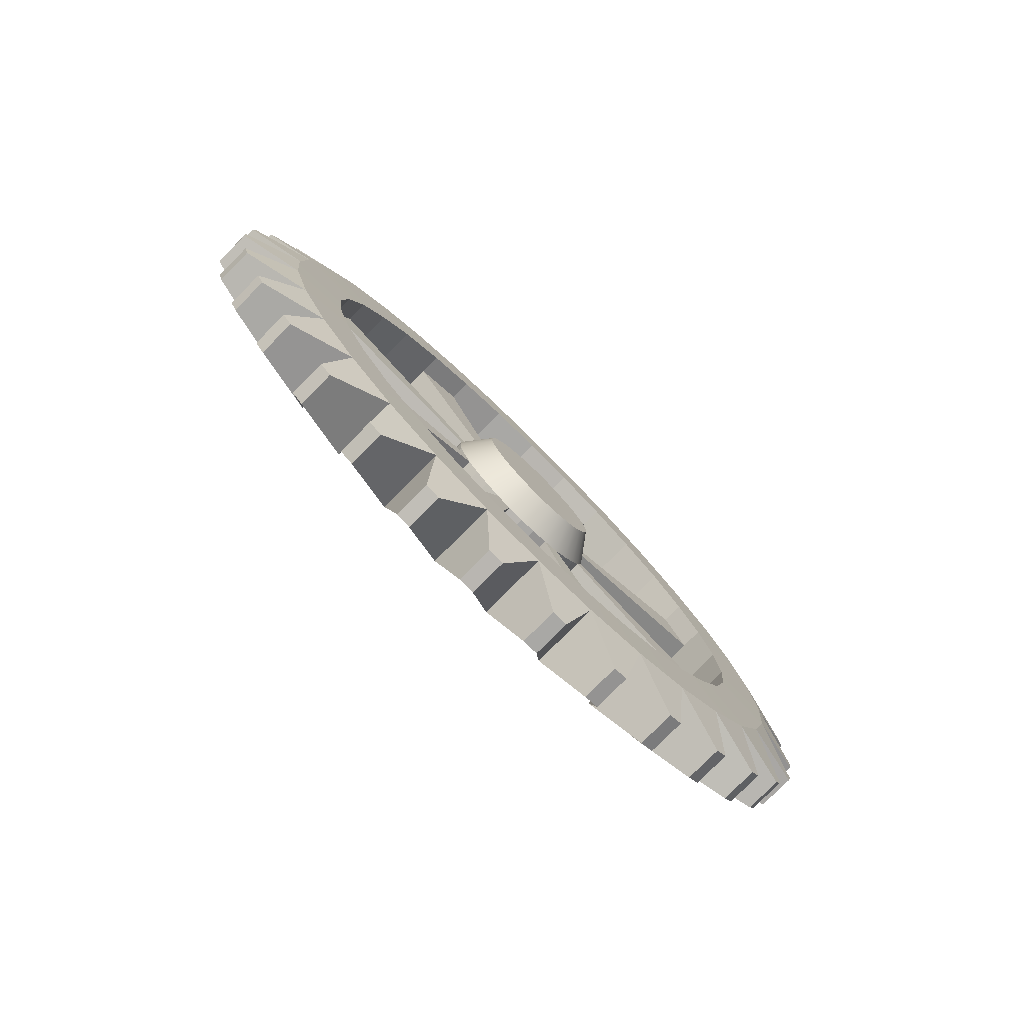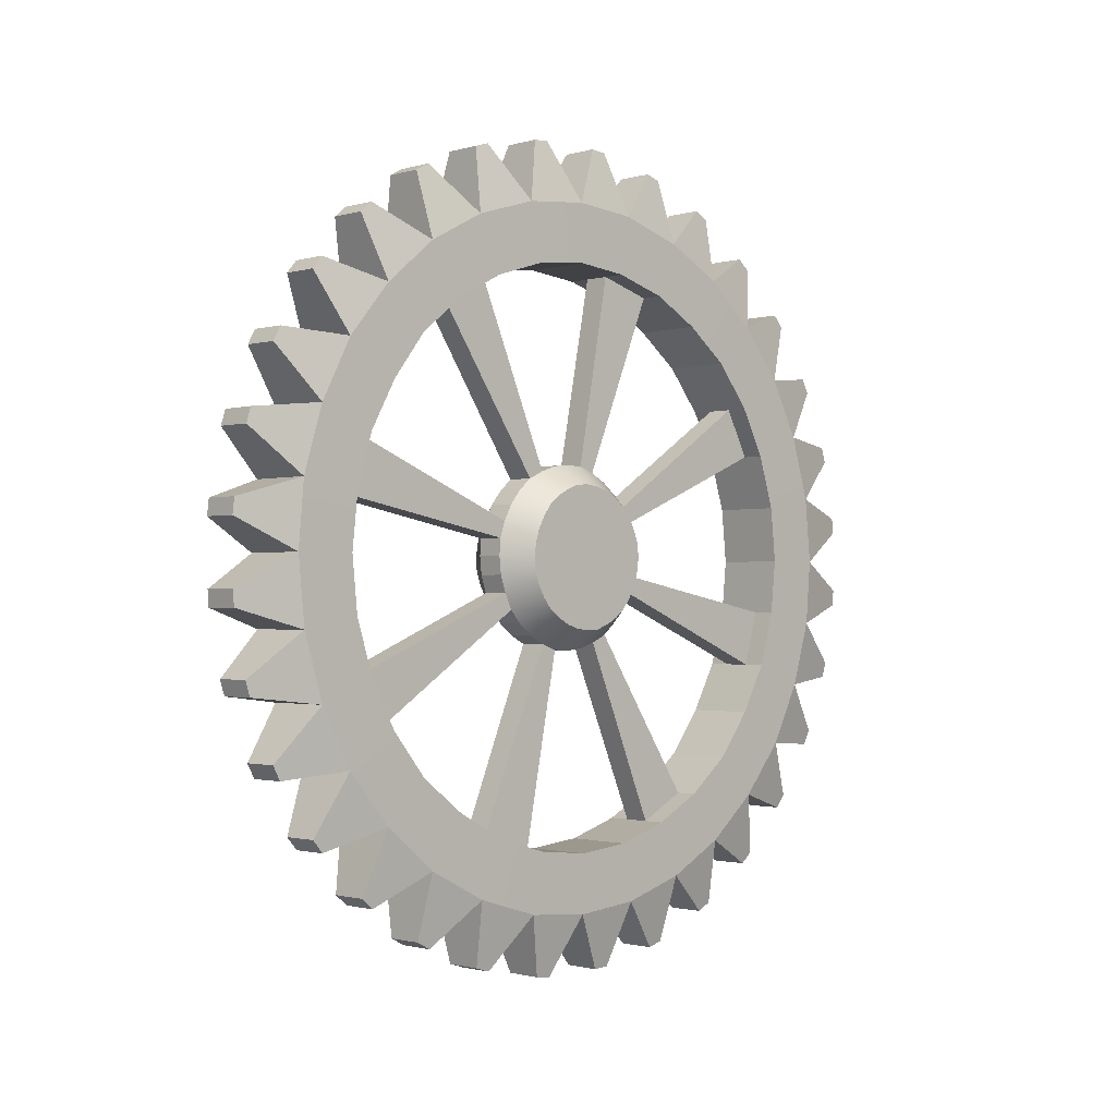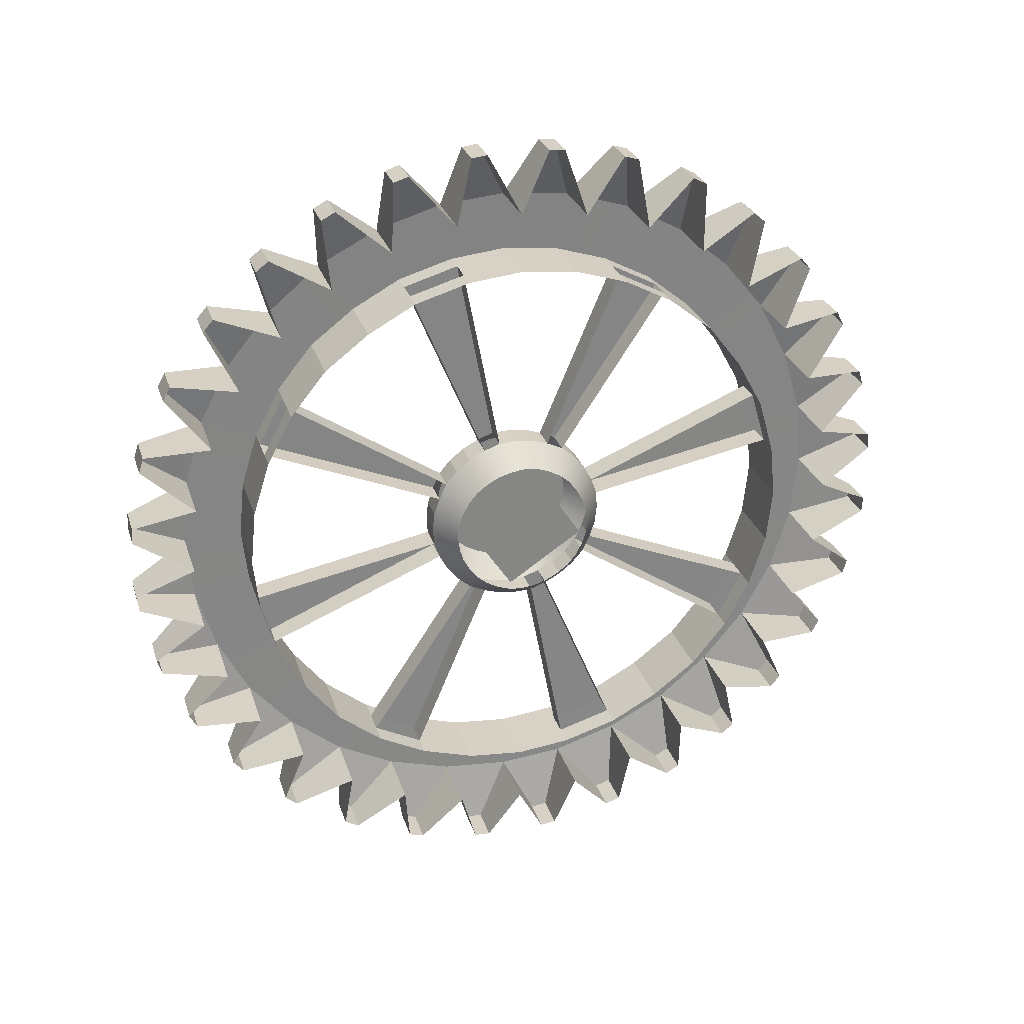
<metadata>
{"format":"obj","ext":"obj","renderer":"f3d","projection":"perspective","resolution":1024,"background":"white","views":[{"elev":-78.8,"azim":45.2,"up":"+Z"},{"elev":-1.3,"azim":45.8,"up":"+Y"},{"elev":27.9,"azim":-106.3,"up":"+Z"}]}
</metadata>
<code>
v  -0.72 1.42 -7.14
v  0.7 1.42 -7.14
v  -0.72 2.8 -6.72
v  0.7 2.8 -6.72
v  -0.72 4.04 -6.06
v  0.7 4.04 -6.06
v  -0.72 5.14 -5.14
v  0.7 5.14 -5.14
v  -0.72 6.06 -4.04
v  0.7 6.06 -4.04
v  -0.72 6.72 -2.76
v  0.7 6.72 -2.76
v  -0.72 7.14 -1.38
v  0.7 7.14 -1.38
v  -0.72 7.26 0
v  0.7 7.26 0
v  -0.72 7.12 1.42
v  0.7 7.12 1.42
v  -0.72 6.7 2.8
v  0.7 6.7 2.8
v  -0.72 6.04 4.04
v  0.7 6.04 4.04
v  -0.72 5.12 5.14
v  0.7 5.12 5.14
v  -0.72 4.02 6.06
v  0.7 4.02 6.06
v  -0.72 2.74 6.72
v  0.7 2.74 6.72
v  -0.72 1.36 7.14
v  0.7 1.36 7.14
v  -0.72 -0.02 7.26
v  0.7 -0.02 7.26
v  -0.72 -1.44 7.12
v  0.7 -1.44 7.12
v  -0.72 -2.82 6.7
v  0.7 -2.82 6.7
v  -0.72 -4.06 6.04
v  0.7 -4.06 6.04
v  -0.72 -5.16 5.12
v  0.7 -5.16 5.12
v  -0.72 -6.08 4.02
v  0.7 -6.08 4.02
v  -0.72 -6.74 2.74
v  0.7 -6.74 2.74
v  -0.72 -7.16 1.36
v  0.7 -7.16 1.36
v  -0.72 -7.28 -0.02
v  0.7 -7.28 -0.02
v  -0.72 -7.14 -1.44
v  0.7 -7.14 -1.44
v  -0.72 -6.72 -2.82
v  0.7 -6.72 -2.82
v  -0.72 -6.06 -4.06
v  0.7 -6.06 -4.06
v  -0.72 -5.14 -5.16
v  0.7 -5.14 -5.16
v  -0.72 -4.04 -6.08
v  0.7 -4.04 -6.08
v  -0.72 -2.76 -6.74
v  0.7 -2.76 -6.74
v  -0.72 -1.38 -7.16
v  0.7 -1.38 -7.16
v  -0.72 0 -7.28
v  0.7 0 -7.28
v  -0.4 6.7 -5.26
v  0.38 6.7 -5.26
v  -0.4 6.48 -5.52
v  0.38 6.48 -5.52
v  -0.4 7.6 -3.84
v  0.38 7.6 -3.84
v  -0.4 7.44 -4.14
v  0.38 7.44 -4.14
v  -0.4 8.2 -2.3
v  0.38 8.2 -2.3
v  -0.4 8.1 -2.62
v  0.38 8.1 -2.62
v  -0.4 8.5 -0.64
v  0.38 8.5 -0.64
v  -0.4 8.46 -0.98
v  0.38 8.46 -0.98
v  -0.4 8.46 1.02
v  0.38 8.46 1.02
v  -0.4 8.48 0.68
v  0.38 8.48 0.68
v  -0.4 8.1 2.64
v  0.38 8.1 2.64
v  -0.4 8.2 2.32
v  0.38 8.2 2.32
v  -0.4 7.42 4.18
v  0.38 7.42 4.18
v  -0.4 7.58 3.88
v  0.38 7.58 3.88
v  -0.4 6.66 5.3
v  0.38 6.66 5.3
v  0.38 6.44 5.56
v  -0.4 6.44 5.56
v  -0.4 5.24 6.7
v  0.38 5.24 6.7
v  0.38 5.5 6.48
v  -0.4 5.5 6.48
v  -0.4 3.82 7.6
v  0.38 3.82 7.6
v  -0.4 4.12 7.44
v  0.38 4.12 7.44
v  -0.4 2.28 8.2
v  0.38 2.28 8.2
v  -0.4 2.6 8.1
v  0.38 2.6 8.1
v  -0.4 0.62 8.5
v  0.38 0.62 8.5
v  -0.4 0.96 8.46
v  0.38 0.96 8.46
v  -0.4 -0.7 8.48
v  0.38 -0.7 8.48
v  0.38 -1.04 8.46
v  -0.4 -1.04 8.46
v  -0.4 -2.66 8.1
v  0.38 -2.66 8.1
v  0.38 -2.34 8.2
v  -0.4 -2.34 8.2
v  -0.4 -3.9 7.58
v  0.38 -3.9 7.58
v  0.38 -4.2 7.42
v  -0.4 -4.2 7.42
v  -0.4 -5.58 6.44
v  0.38 -5.58 6.44
v  0.38 -5.32 6.66
v  -0.4 -5.32 6.66
v  -0.4 -6.72 5.24
v  0.38 -6.72 5.24
v  -0.4 -6.5 5.5
v  0.38 -6.5 5.5
v  -0.4 -7.46 4.12
v  0.38 -7.46 4.12
v  0.38 -7.62 3.82
v  -0.4 -7.62 3.82
v  -0.4 -8.22 2.28
v  0.38 -8.22 2.28
v  0.38 -8.12 2.6
v  -0.4 -8.12 2.6
v  0.38 -8.52 0.62
v  -0.4 -8.52 0.62
v  -0.4 -8.48 0.96
v  0.38 -8.48 0.96
v  -0.4 -8.48 -1.04
v  0.38 -8.48 -1.04
v  0.38 -8.5 -0.7
v  -0.4 -8.5 -0.7
v  0.38 -8.12 -2.66
v  -0.4 -8.12 -2.66
v  -0.4 -8.22 -2.34
v  0.38 -8.22 -2.34
v  0.38 -7.6 -3.9
v  -0.4 -7.6 -3.9
v  0.38 -7.44 -4.2
v  -0.4 -7.44 -4.2
v  0.38 -6.68 -5.32
v  -0.4 -6.68 -5.32
v  0.38 -6.46 -5.58
v  -0.4 -6.46 -5.58
v  0.38 -5.52 -6.5
v  -0.4 -5.52 -6.5
v  0.38 -5.26 -6.72
v  -0.4 -5.26 -6.72
v  0.38 -4.14 -7.46
v  -0.4 -4.14 -7.46
v  0.38 -3.84 -7.62
v  -0.4 -3.84 -7.62
v  0.38 -2.62 -8.12
v  -0.4 -2.62 -8.12
v  0.38 -2.3 -8.22
v  -0.4 -2.3 -8.22
v  0.38 -0.98 -8.48
v  -0.4 -0.98 -8.48
v  0.38 -0.64 -8.52
v  -0.4 -0.64 -8.52
v  0.38 0.68 -8.5
v  -0.4 0.68 -8.5
v  0.38 1.02 -8.48
v  -0.4 1.02 -8.48
v  -0.4 2.64 -8.12
v  0.38 2.64 -8.12
v  0.38 2.32 -8.22
v  -0.4 2.32 -8.22
v  -0.4 4.18 -7.44
v  0.38 4.18 -7.44
v  0.38 3.88 -7.6
v  -0.4 3.88 -7.6
v  -0.4 5.56 -6.46
v  0.38 5.56 -6.46
v  -0.4 5.3 -6.68
v  0.38 5.3 -6.68
v  0.72 -4.26 -4.3
v  0.72 -3.32 -5.02
v  0.72 -5.02 -3.36
v  0.72 -5.56 -2.34
v  0.72 -5.92 -1.2
v  0.72 -6.04 -0.02
v  0.72 -5.92 1.12
v  0.72 -5.58 2.28
v  0.72 -5.02 3.3
v  0.72 -4.3 4.24
v  0.72 -3.36 5
v  0.72 -2.34 5.54
v  0.72 -1.2 5.9
v  0.72 -0.02 6.02
v  0.72 1.12 5.9
v  0.72 2.28 5.56
v  0.72 3.3 5
v  0.72 4.24 4.28
v  0.72 5 3.34
v  0.72 5.54 2.32
v  0.72 5.9 1.18
v  0.72 6.02 0
v  0.72 5.9 -1.14
v  0.72 5.56 -2.3
v  0.72 5 -3.32
v  0.72 4.28 -4.26
v  0.72 3.34 -5.02
v  0.72 2.32 -5.56
v  0.72 0 -6.04
v  0.72 1.18 -5.92
v  0.72 -1.14 -5.92
v  0.72 -2.3 -5.58
v  -0.74 5 -3.32
v  -0.74 4.28 -4.26
v  -0.74 5.56 -2.3
v  -0.74 5.9 -1.14
v  -0.74 6.02 0
v  -0.74 5.9 1.18
v  -0.74 5.54 2.32
v  -0.74 5 3.34
v  -0.74 4.24 4.28
v  -0.74 3.3 5
v  -0.74 2.28 5.56
v  -0.74 1.12 5.9
v  -0.74 -0.02 6.02
v  -0.74 -1.2 5.9
v  -0.74 -2.34 5.54
v  -0.74 -3.36 5
v  -0.74 -4.3 4.24
v  -0.74 -5.02 3.3
v  -0.74 -5.58 2.28
v  -0.74 -5.92 1.12
v  -0.74 -6.04 -0.02
v  -0.74 -5.92 -1.2
v  -0.74 -5.56 -2.34
v  -0.74 -5.02 -3.36
v  -0.74 -4.26 -4.3
v  -0.74 -3.32 -5.02
v  -0.74 -2.3 -5.58
v  -0.74 -1.14 -5.92
v  -0.74 0 -6.04
v  -0.74 1.18 -5.92
v  -0.74 2.32 -5.56
v  -0.74 3.34 -5.02
v  -0.28 5.56 -2.3
v  -0.28 5.9 -1.14
v  -0.28 5.54 2.32
v  -0.28 5 3.34
v  -0.28 2.28 5.56
v  -0.28 1.12 5.9
v  -0.28 -2.34 5.54
v  -0.28 -3.36 5
v  -0.28 -5.58 2.28
v  -0.28 -5.92 1.12
v  -0.28 -5.56 -2.34
v  -0.28 -5.02 -3.36
v  -0.28 -2.3 -5.58
v  -0.28 -1.14 -5.92
v  -0.28 2.32 -5.56
v  -0.28 3.34 -5.02
v  0.26 -2.3 -5.58
v  0.26 -1.14 -5.92
v  -0.82 1.32 0.26
v  0.26 -5.02 -3.36
v  0.26 -5.56 -2.34
v  0.26 -5.92 1.12
v  0.26 -5.58 2.28
v  0.26 -3.36 5
v  0.26 -2.34 5.54
v  0.26 1.12 5.9
v  0.26 2.28 5.56
v  0.26 5 3.34
v  0.26 5.54 2.32
v  0.26 5.9 -1.14
v  0.26 5.56 -2.3
v  0.26 3.34 -5.02
v  0.26 2.32 -5.56
v  0.28 -0.72 -1.78
v  0.28 -0.38 -1.9
v  0.28 -1.06 -1.6
v  0.28 -1.36 -1.36
v  0.28 -1.6 -1.08
v  0.28 -1.76 -0.74
v  0.28 -1.88 -0.38
v  0.28 -1.92 0
v  0.28 -1.9 0.36
v  0.28 -1.78 0.7
v  0.28 -1.6 1.04
v  0.28 -1.36 1.34
v  0.28 -1.08 1.58
v  0.28 -0.74 1.74
v  0.28 -0.38 1.86
v  0.28 0 1.9
v  0.28 0.36 1.88
v  0.28 0.7 1.76
v  0.28 1.04 1.58
v  0.28 1.34 1.34
v  0.28 1.58 1.06
v  0.28 1.74 0.72
v  0.28 1.86 0.36
v  0.28 1.9 0
v  0.28 1.88 -0.38
v  0.28 1.76 -0.72
v  0.28 1.58 -1.06
v  0.28 1.34 -1.36
v  0.28 1.06 -1.6
v  0.28 0.72 -1.76
v  0.28 0.36 -1.88
v  0.28 0 -1.92
v  -0.3 1.58 -1.06
v  -0.3 1.34 -1.36
v  -0.3 1.76 -0.72
v  -0.3 1.88 -0.38
v  -0.3 1.9 0
v  -0.3 1.86 0.36
v  -0.3 1.74 0.72
v  -0.3 1.58 1.06
v  -0.3 1.34 1.34
v  -0.3 1.04 1.58
v  -0.3 0.7 1.76
v  -0.3 0.36 1.88
v  -0.3 0 1.9
v  -0.3 -0.38 1.86
v  -0.3 -0.74 1.74
v  -0.3 -1.08 1.58
v  -0.3 -1.36 1.34
v  -0.3 -1.6 1.04
v  -0.3 -1.78 0.7
v  -0.3 -1.9 0.36
v  -0.3 -1.92 0
v  -0.3 -1.88 -0.38
v  -0.3 -1.76 -0.74
v  -0.3 -1.6 -1.08
v  -0.3 -1.36 -1.36
v  -0.3 -1.06 -1.6
v  -0.3 -0.72 -1.78
v  -0.3 -0.38 -1.9
v  -0.3 0 -1.92
v  -0.3 0.36 -1.88
v  -0.3 0.72 -1.76
v  -0.3 1.06 -1.6
v  -0.88 1.22 -0.82
v  -0.88 1.04 -1.06
v  -0.88 1.36 -0.56
v  -0.88 1.44 -0.3
v  -0.88 1.48 0
v  -0.88 1.46 0.28
v  -0.88 1.36 0.56
v  -0.88 1.22 0.82
v  -0.88 1.04 1.04
v  -0.88 0.8 1.22
v  -0.88 0.54 1.36
v  -0.88 0.28 1.44
v  -0.88 0 1.48
v  -0.88 -0.3 1.46
v  -0.88 -0.58 1.36
v  -0.88 -0.84 1.22
v  -0.88 -1.06 1.04
v  -0.88 -1.24 0.8
v  -0.88 -1.38 0.54
v  -0.88 -1.46 0.28
v  -0.88 -1.5 0
v  -0.88 -1.48 -0.3
v  -0.88 -1.38 -0.58
v  -0.88 -1.24 -0.84
v  -0.88 -1.06 -1.06
v  -0.88 -0.82 -1.24
v  -0.88 -0.56 -1.38
v  -0.88 -0.3 -1.46
v  -0.88 0 -1.5
v  -0.88 0.28 -1.48
v  -0.88 0.56 -1.38
v  -0.88 0.82 -1.24
v  0.86 -0.56 -1.38
v  0.86 -0.3 -1.46
v  0.86 -0.82 -1.24
v  0.86 -1.06 -1.06
v  0.86 -1.24 -0.84
v  0.86 -1.38 -0.58
v  0.86 -1.48 -0.3
v  0.86 -1.5 0
v  0.86 -1.46 0.28
v  0.86 -1.38 0.54
v  0.86 -1.24 0.8
v  0.86 -1.06 1.04
v  0.86 -0.84 1.22
v  0.86 -0.58 1.36
v  0.86 -0.3 1.46
v  0.86 0 1.48
v  0.86 0.28 1.44
v  0.86 0.54 1.36
v  0.86 0.8 1.22
v  0.86 1.04 1.04
v  0.86 1.22 0.82
v  0.86 1.36 0.56
v  0.86 1.46 0.28
v  0.86 1.48 0
v  0.86 1.44 -0.3
v  0.86 1.36 -0.56
v  0.86 1.22 -0.82
v  0.86 1.04 -1.06
v  0.86 0.82 -1.24
v  0.86 0.56 -1.38
v  0.86 0.28 -1.48
v  0.86 0 -1.5
v  -0.82 -1.34 -0.28
v  -0.82 -0.28 1.32
v  -0.82 0.26 -1.34
v  0.86 0 0
g Object_0
f 235 234 261
f 211 210 284
f 239 238 263
f 236 262 237
f 240 264 241
f 243 242 265
f 199 198 278
f 247 246 267
f 248 268 249
f 224 273 194
f 223 221 274
f 220 289 222
f 216 287 217
f 219 218 288
f 212 285 213
f 215 214 286
f 208 283 209
f 232 260 233
f 200 279 201
f 203 202 280
f 196 277 197
f 244 266 245
f 251 250 269
f 195 193 276
f 252 270 253
f 255 254 271
f 256 272 226
f 227 225 257
f 228 258 229
f 231 230 259
f 207 206 282
f 204 281 205
f 184 181 182 183
f 178 180 179 177
f 188 185 186 187
f 100 97 98 99
f 174 176 175 173
f 191 189 190 192
f 140 137 138 139
f 128 125 126 127
f 67 65 66 68
f 170 172 171 169
f 103 101 102 104
f 71 69 70 72
f 148 145 146 147
f 166 168 167 165
f 75 73 74 76
f 120 117 118 119
f 107 105 106 108
f 79 77 78 80
f 162 164 163 161
f 131 129 130 132
f 83 81 82 84
f 143 142 141 144
f 158 160 159 157
f 87 85 86 88
f 111 109 110 112
f 133 136 135 134
f 91 89 90 92
f 154 156 155 153
f 121 124 123 122
f 93 96 95 94
f 113 116 115 114
f 151 150 149 152
f 66 65 9 10
f 67 68 8 7
f 68 66 10 8
f 283 261 234 209
f 70 69 11 12
f 71 72 10 9
f 72 70 12 10
f 74 73 13 14
f 75 76 12 11
f 76 74 14 12
f 260 284 210 233
f 78 77 15 16
f 79 80 14 13
f 80 78 16 14
f 82 81 17 18
f 83 84 16 15
f 84 82 18 16
f 86 85 19 20
f 87 88 18 17
f 88 86 20 18
f 262 282 206 237
f 90 89 21 22
f 91 92 20 19
f 92 90 22 20
f 93 94 22 21
f 95 96 23 24
f 94 95 24 22
f 264 280 202 241
f 98 97 25 26
f 100 99 24 23
f 99 98 26 24
f 102 101 27 28
f 103 104 26 25
f 104 102 28 26
f 279 265 242 201
f 106 105 29 30
f 107 108 28 27
f 108 106 30 28
f 110 109 31 32
f 111 112 30 29
f 112 110 32 30
f 266 278 198 245
f 113 114 32 31
f 115 116 33 34
f 114 115 34 32
f 118 117 35 36
f 120 119 34 33
f 119 118 36 34
f 277 267 246 197
f 121 122 36 35
f 123 124 37 38
f 122 123 38 36
f 126 125 39 40
f 128 127 38 37
f 127 126 40 38
f 268 276 193 249
f 130 129 41 42
f 131 132 40 39
f 132 130 42 40
f 133 134 42 41
f 135 136 43 44
f 134 135 44 42
f 138 137 45 46
f 140 139 44 43
f 139 138 46 44
f 141 142 47 48
f 143 144 46 45
f 144 141 48 46
f 270 274 221 253
f 146 145 49 50
f 148 147 48 47
f 147 146 50 48
f 149 150 51 52
f 151 152 50 49
f 152 149 52 50
f 289 271 254 222
f 154 153 52 51
f 155 156 53 54
f 153 155 54 52
f 158 157 54 53
f 159 160 55 56
f 157 159 56 54
f 287 257 225 217
f 162 161 56 55
f 163 164 57 58
f 161 163 58 56
f 166 165 58 57
f 167 168 59 60
f 165 167 60 58
f 272 288 218 226
f 170 169 60 59
f 171 172 61 62
f 169 171 62 60
f 174 173 62 61
f 175 176 63 64
f 173 175 64 62
f 285 259 230 213
f 178 177 64 63
f 177 179 2 64
f 179 180 1 2
f 182 181 3 4
f 184 183 2 1
f 183 182 4 2
f 258 286 214 229
f 186 185 5 6
f 187 186 6 4
f 188 187 4 3
f 190 189 7 8
f 191 192 6 5
f 192 190 8 6
f 194 193 56 58
f 193 195 54 56
f 195 196 52 54
f 196 197 50 52
f 197 198 48 50
f 198 199 46 48
f 199 200 44 46
f 200 201 42 44
f 201 202 40 42
f 202 203 38 40
f 203 204 36 38
f 204 205 34 36
f 205 206 32 34
f 206 207 30 32
f 207 208 28 30
f 208 209 26 28
f 209 210 24 26
f 210 211 22 24
f 211 212 20 22
f 212 213 18 20
f 213 214 16 18
f 214 215 14 16
f 215 216 12 14
f 216 217 10 12
f 217 218 8 10
f 218 219 6 8
f 219 220 4 6
f 222 221 64 2
f 221 223 62 64
f 224 194 58 60
f 223 224 60 62
f 220 222 2 4
f 273 269 250 194
f 418 420 275 419
f 331 308 309 330
f 307 308 331 332
f 332 261 283 307
f 234 233 210 209
f 417 387 291 321
f 416 417 321 320
f 415 416 320 319
f 414 415 319 318
f 202 201 242 241
f 280 264 337 302
f 337 338 301 302
f 338 339 300 301
f 300 339 340 299
f 265 279 299 340
f 198 197 246 245
f 298 278 266 341
f 267 277 295 344
f 297 298 341 342
f 296 297 342 343
f 344 295 296 343
f 193 194 250 249
f 228 227 257 258
f 232 231 259 260
f 236 235 261 262
f 240 239 263 264
f 244 243 265 266
f 248 247 267 268
f 252 251 269 270
f 256 255 271 272
f 224 223 274 273
f 196 195 276 277
f 200 199 278 279
f 204 203 280 281
f 208 207 282 283
f 212 211 284 285
f 216 215 286 287
f 220 219 288 289
f 291 290 273 274
f 276 268 345 294
f 293 294 345 346
f 294 295 277 276
f 292 293 346 347
f 290 292 347 348
f 269 273 290 348
f 298 299 279 278
f 291 274 270 349
f 320 351 352 319
f 321 350 351 320
f 302 303 281 280
f 291 349 350 321
f 254 253 221 222
f 306 307 283 282
f 271 289 319 352
f 288 272 353 318
f 310 311 285 284
f 317 318 353 323
f 316 317 323 322
f 315 316 322 324
f 314 315 287 286
f 218 217 225 226
f 318 319 289 288
f 257 287 315 324
f 327 328 311 312
f 326 327 312 313
f 325 326 313 314
f 286 258 325 314
f 230 229 214 213
f 259 285 311 328
f 263 281 303 336
f 206 205 238 237
f 335 336 303 304
f 413 414 318 317
f 412 413 317 316
f 411 412 316 315
f 334 335 304 305
f 410 411 315 314
f 409 410 314 313
f 408 409 313 312
f 306 333 334 305
f 407 408 312 311
f 406 407 311 310
f 405 406 310 309
f 282 262 333 306
f 404 405 309 308
f 403 404 308 307
f 402 403 307 306
f 284 260 329 310
f 401 402 306 305
f 400 401 305 304
f 399 400 304 303
f 330 309 310 329
f 398 399 303 302
f 355 354 322 323
f 354 356 324 322
f 356 357 325 324
f 357 358 326 325
f 358 359 327 326
f 359 360 328 327
f 360 361 329 328
f 361 362 330 329
f 362 363 331 330
f 363 364 332 331
f 364 365 333 332
f 365 366 334 333
f 366 367 335 334
f 367 368 336 335
f 368 369 337 336
f 369 370 338 337
f 370 371 339 338
f 371 372 340 339
f 372 373 341 340
f 373 374 342 341
f 374 375 343 342
f 375 376 344 343
f 376 377 345 344
f 377 378 346 345
f 378 379 347 346
f 379 380 348 347
f 380 381 349 348
f 381 382 350 349
f 382 383 351 350
f 383 384 352 351
f 384 385 353 352
f 385 355 323 353
f 387 386 290 291
f 386 388 292 290
f 388 389 293 292
f 389 390 294 293
f 390 391 295 294
f 391 392 296 295
f 392 393 297 296
f 393 394 298 297
f 394 395 299 298
f 395 396 300 299
f 396 397 301 300
f 397 398 302 301
f 387 417 416 421
f 402 401 400 421
f 415 414 421 416
f 404 403 402 421
f 406 405 404 421
f 408 407 406 421
f 410 409 408 421
f 412 411 410 421
f 414 413 412 421
f 399 398 421 400
f 388 386 387 421
f 390 389 388 421
f 392 391 390 421
f 394 393 392 421
f 396 395 394 421
f 398 397 396 421
f 205 281 263 238
g

</code>
